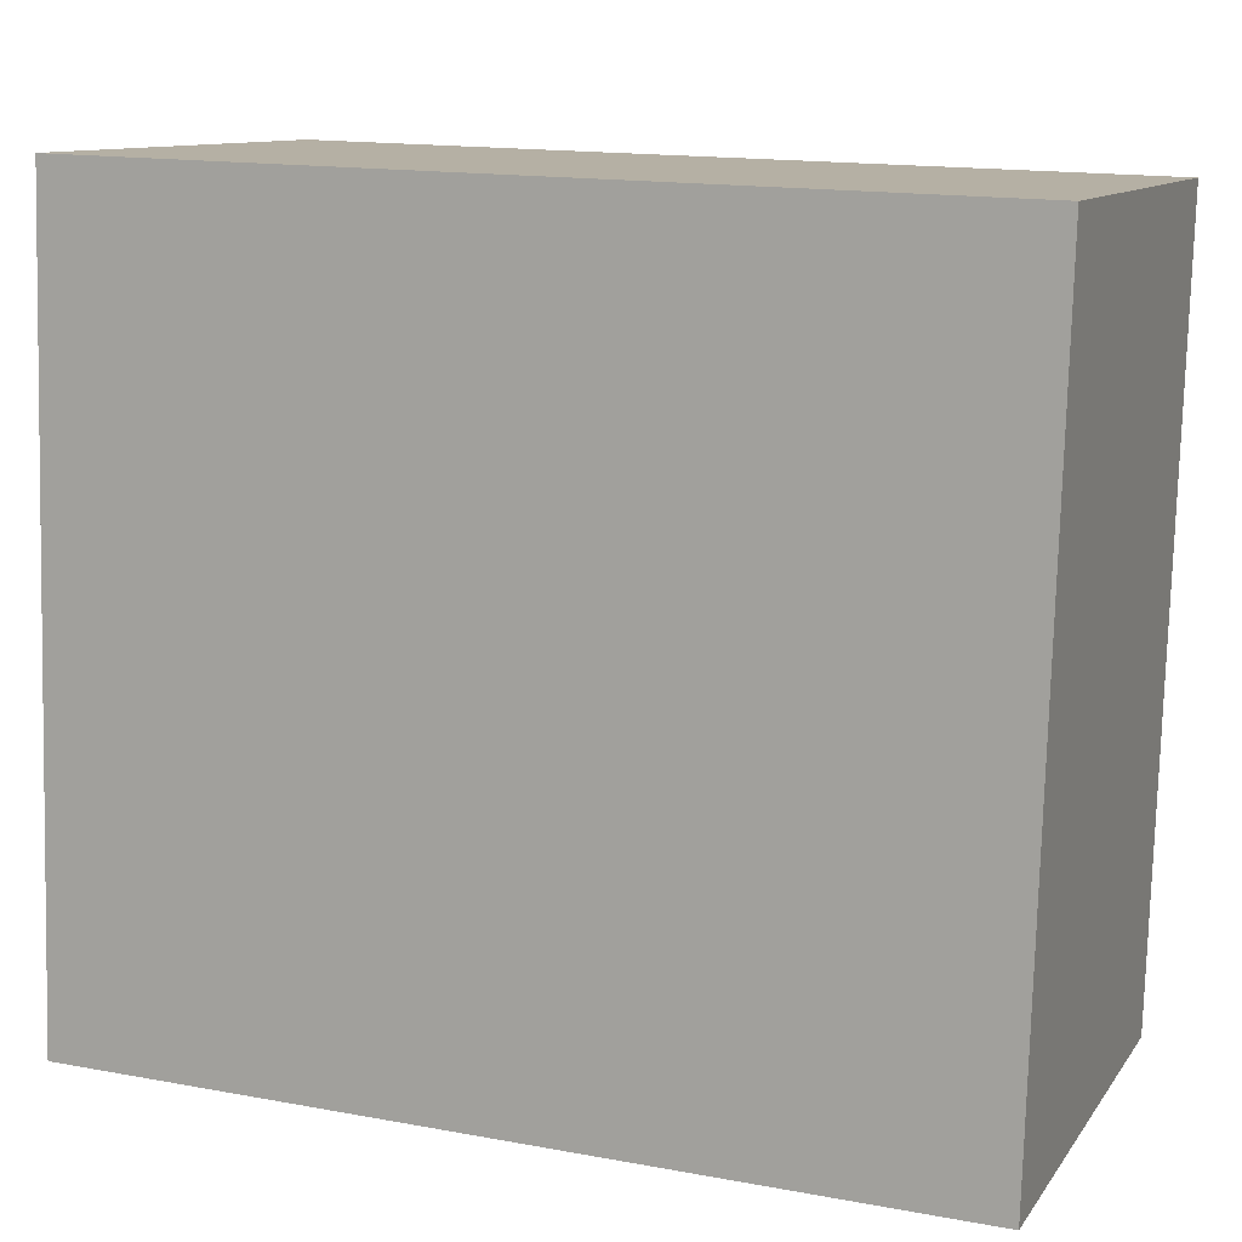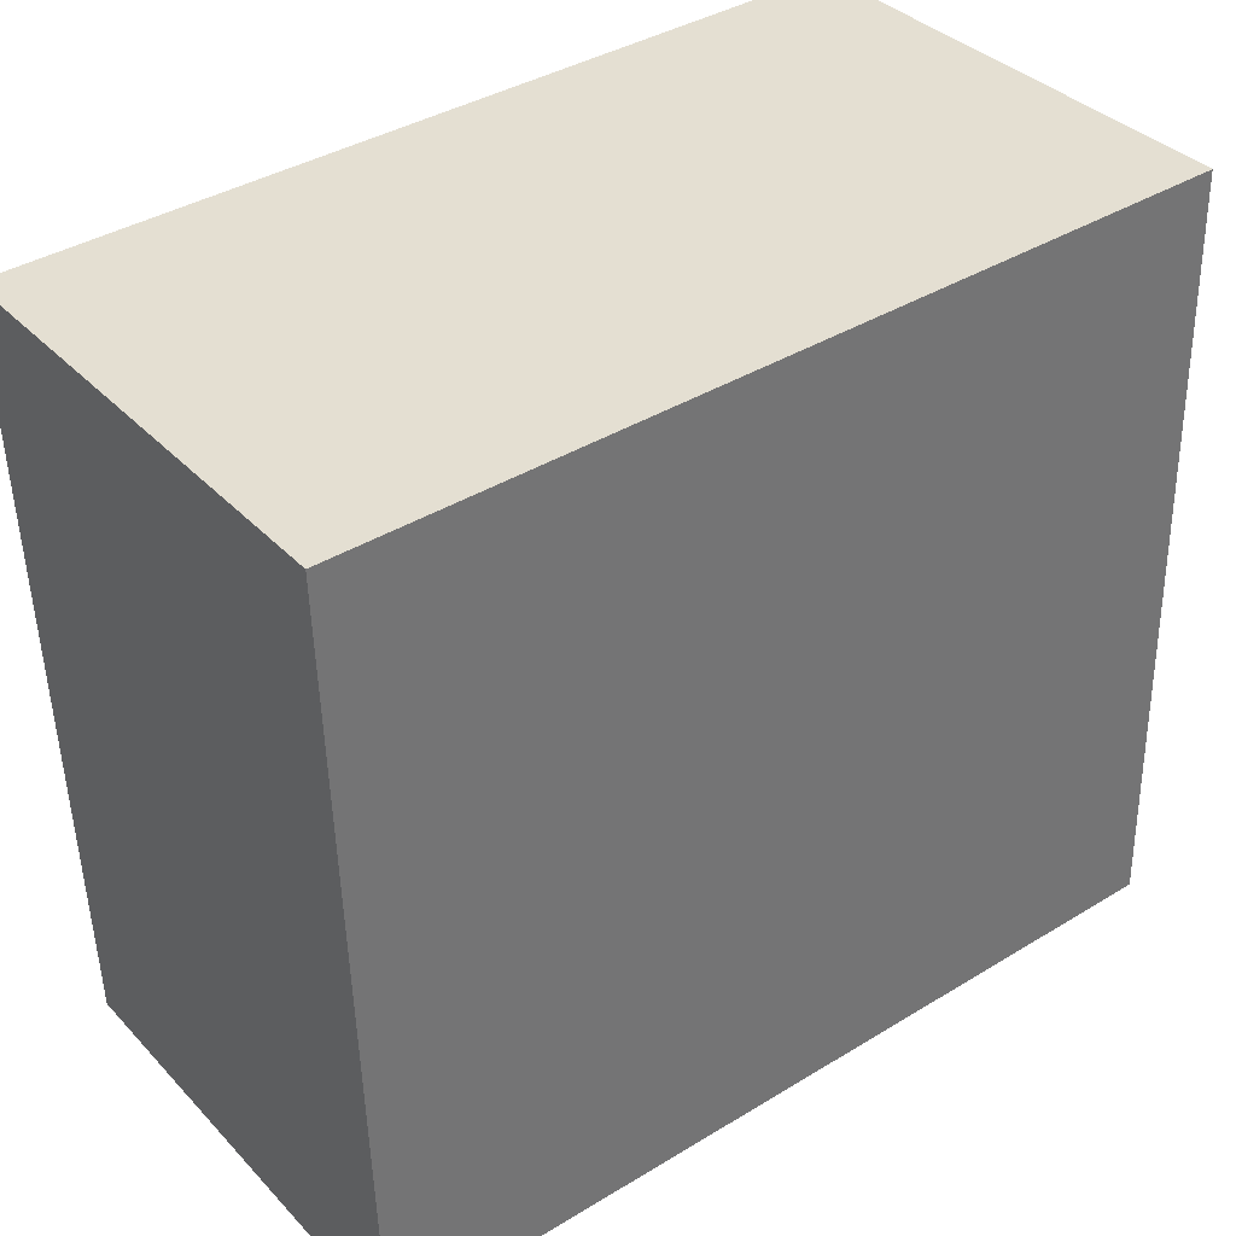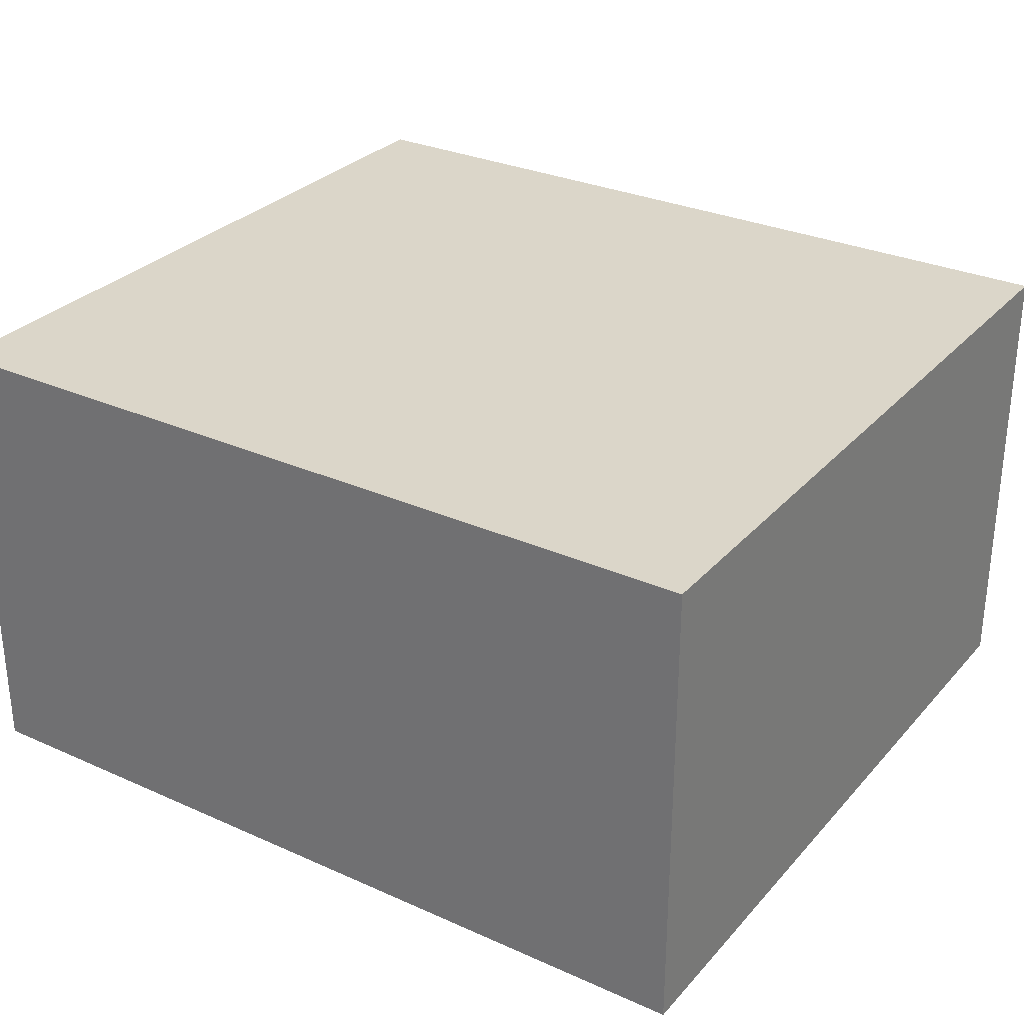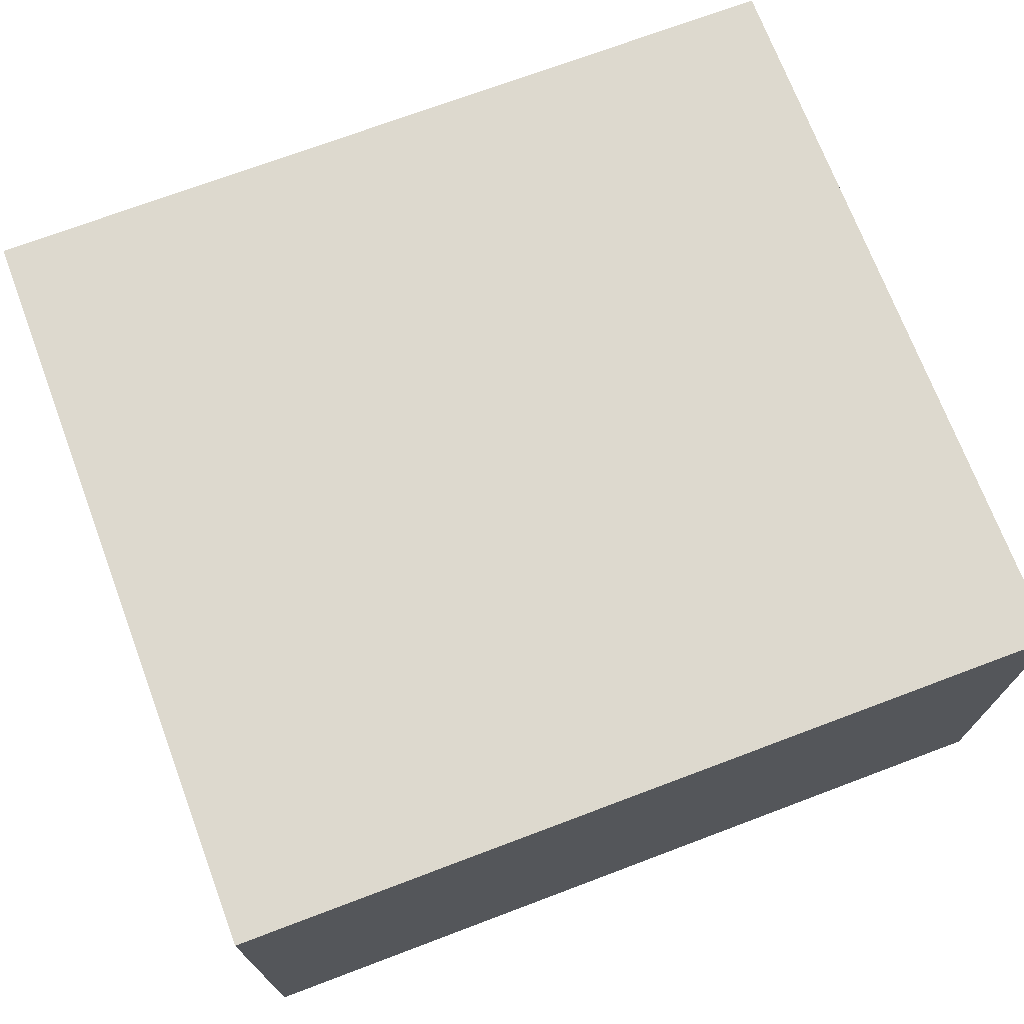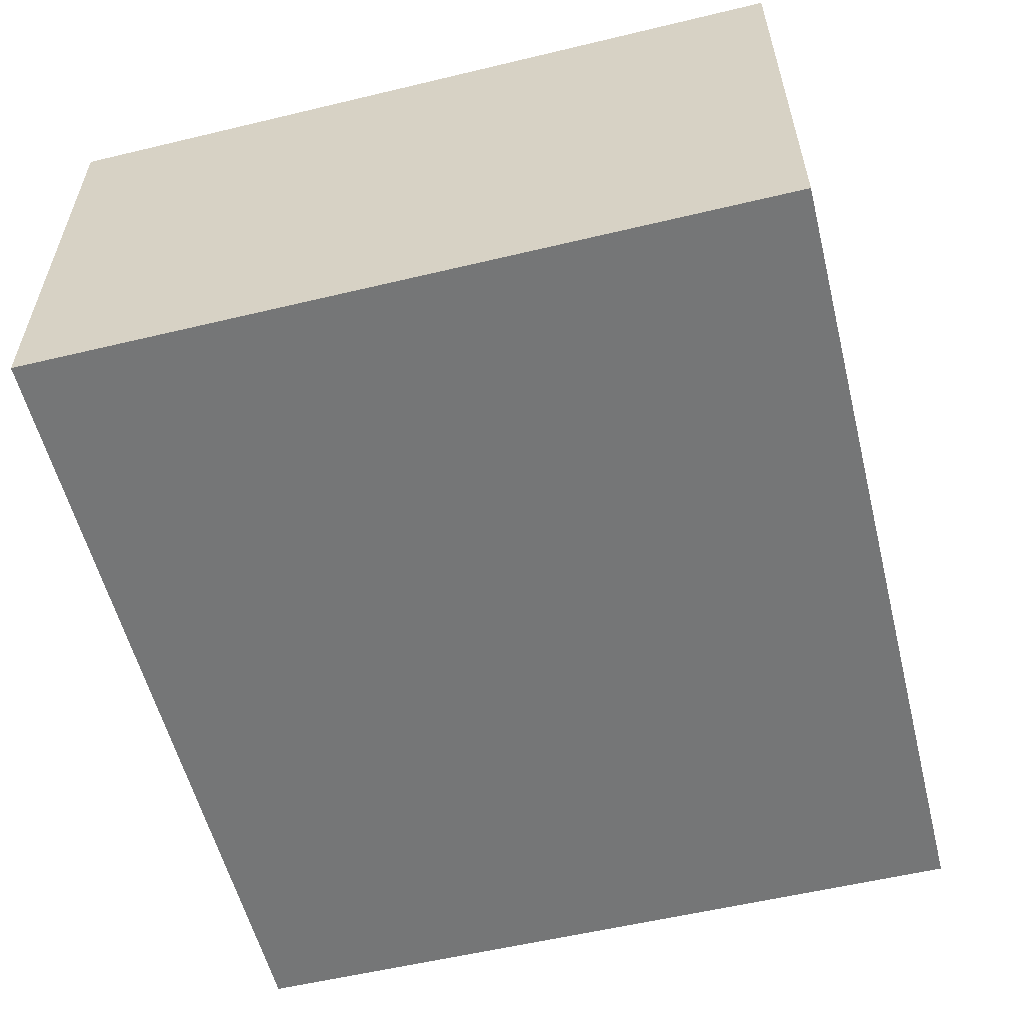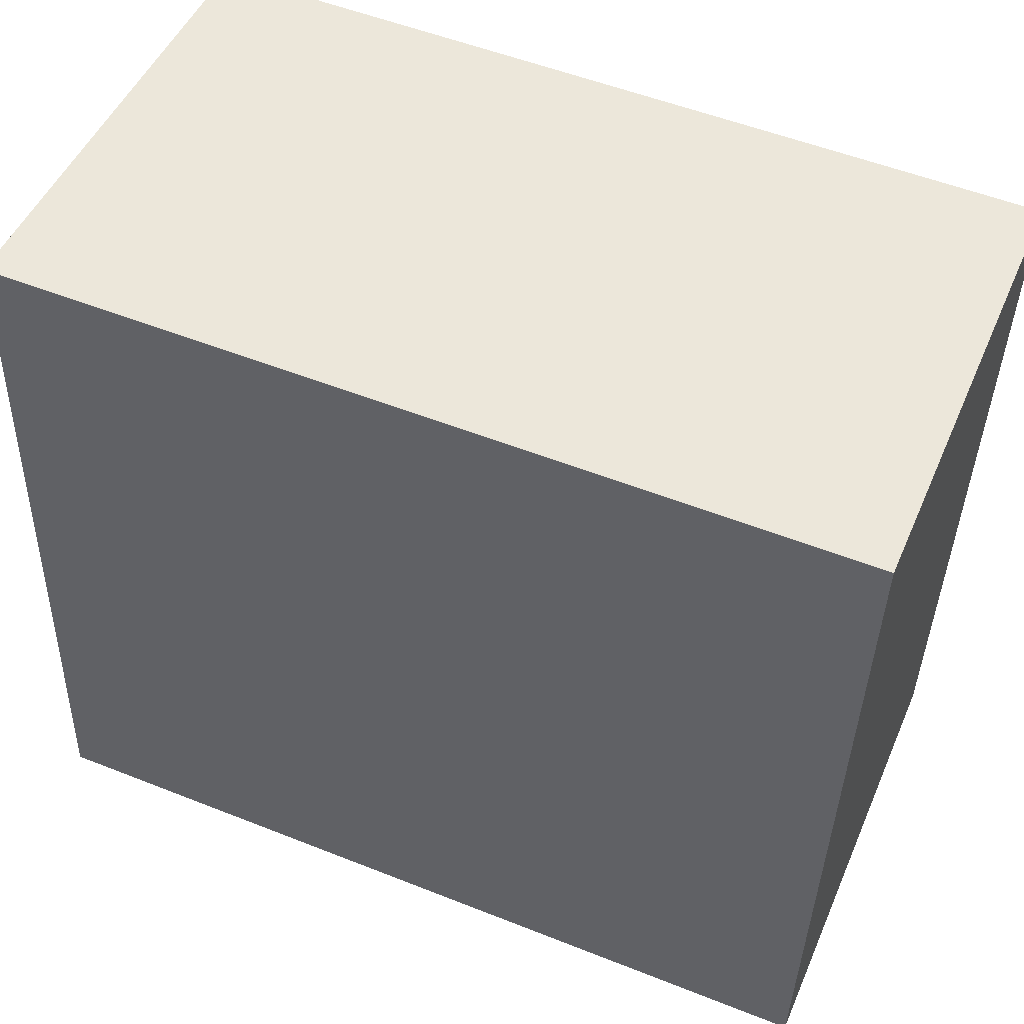
<metadata>
{"format":"obj","ext":"obj","renderer":"f3d","projection":"perspective","resolution":1024,"background":"white","views":[{"elev":10.9,"azim":-158.8,"up":"+Y"},{"elev":36.4,"azim":-37.2,"up":"+Y"},{"elev":29.7,"azim":-145.1,"up":"+Z"},{"elev":71.7,"azim":-19.0,"up":"+Z"},{"elev":-56.7,"azim":-74.3,"up":"+Z"},{"elev":49.2,"azim":-157.1,"up":"+Y"}]}
</metadata>
<code>
g default
v -3.743 0.104 0.1
v -3.739 -0.059 0.1
v -3.563 0.1092 0.1
v -3.559 -0.0538 0.1
v -3.563 0.1092 0
v -3.559 -0.0538 0
v -3.743 0.104 0
v -3.739 -0.059 0
g pCube134
f 1 2 4 3
f 3 4 6 5
f 5 6 8 7
f 7 8 2 1
f 2 8 6 4
f 7 1 3 5

</code>
